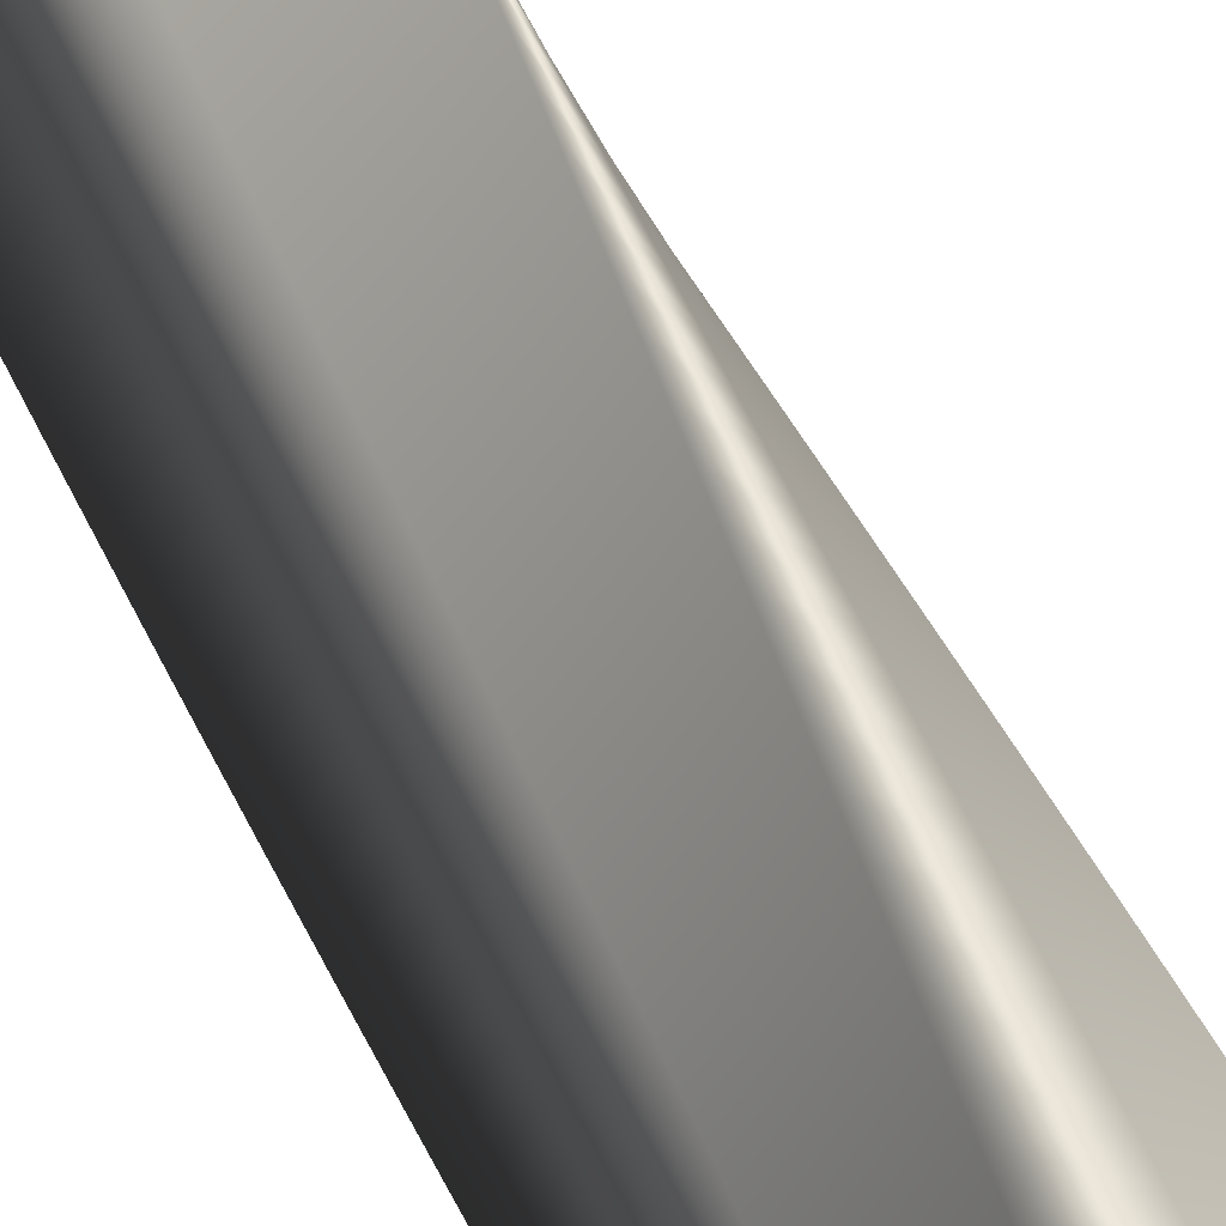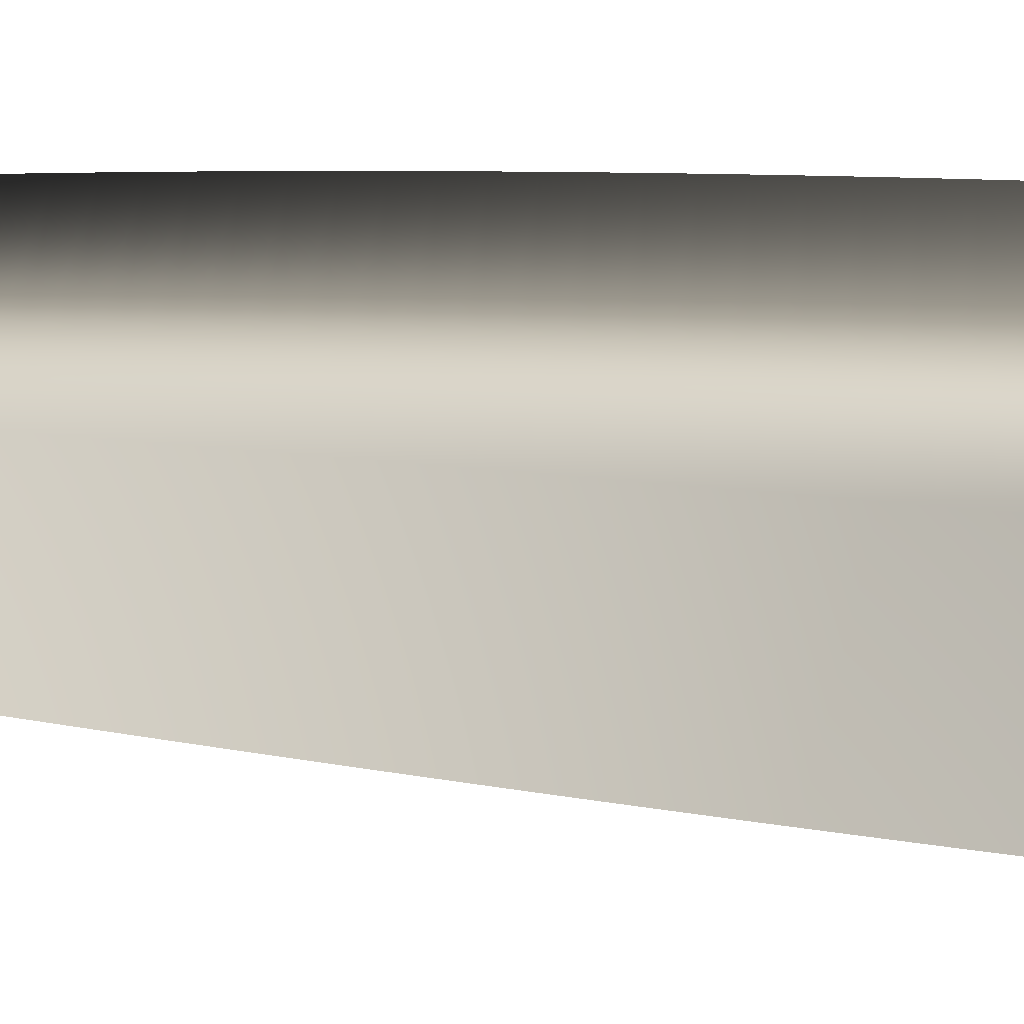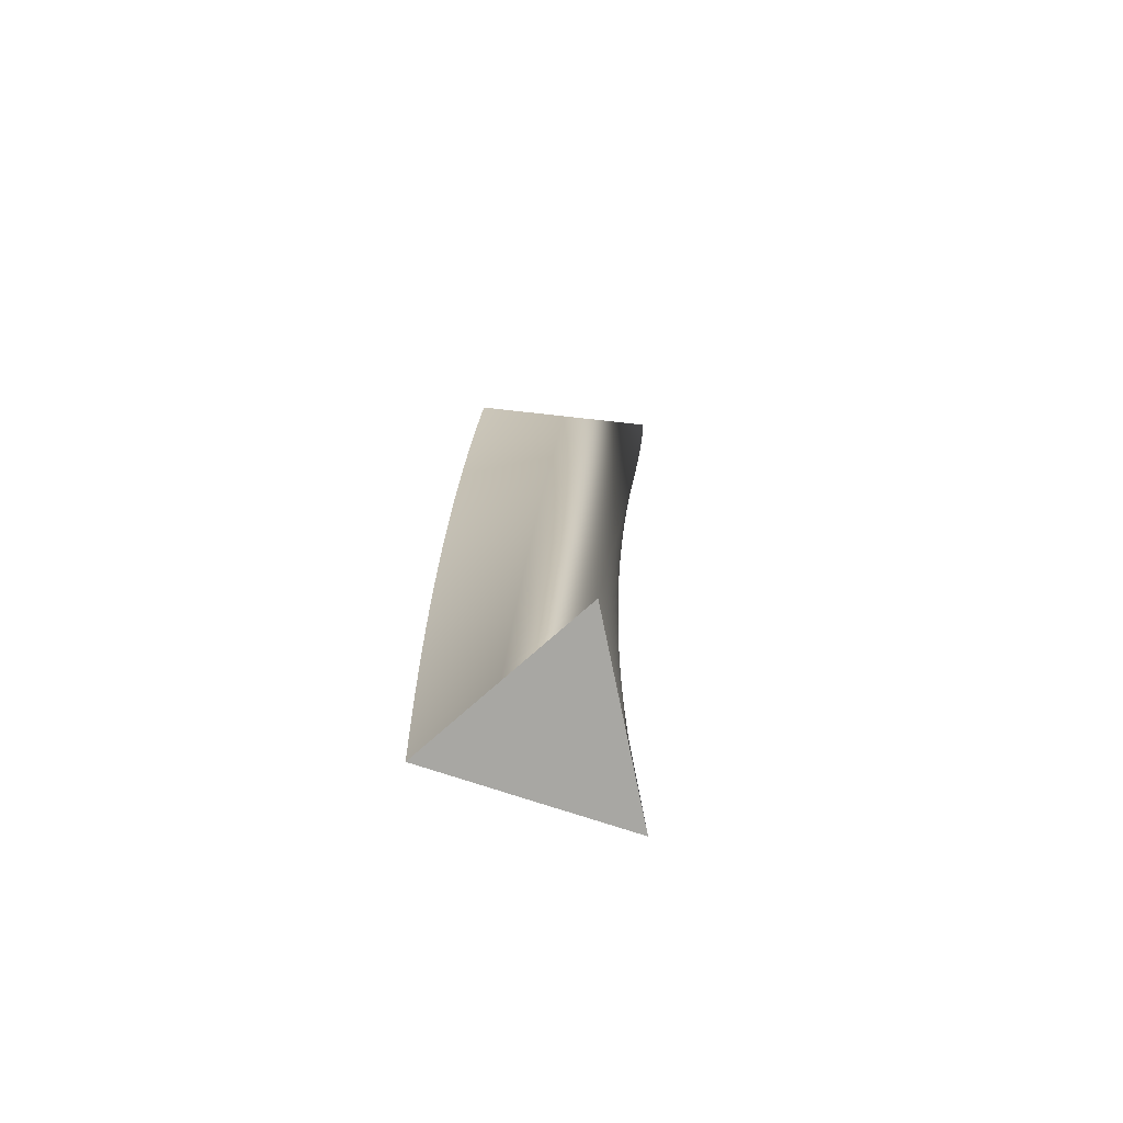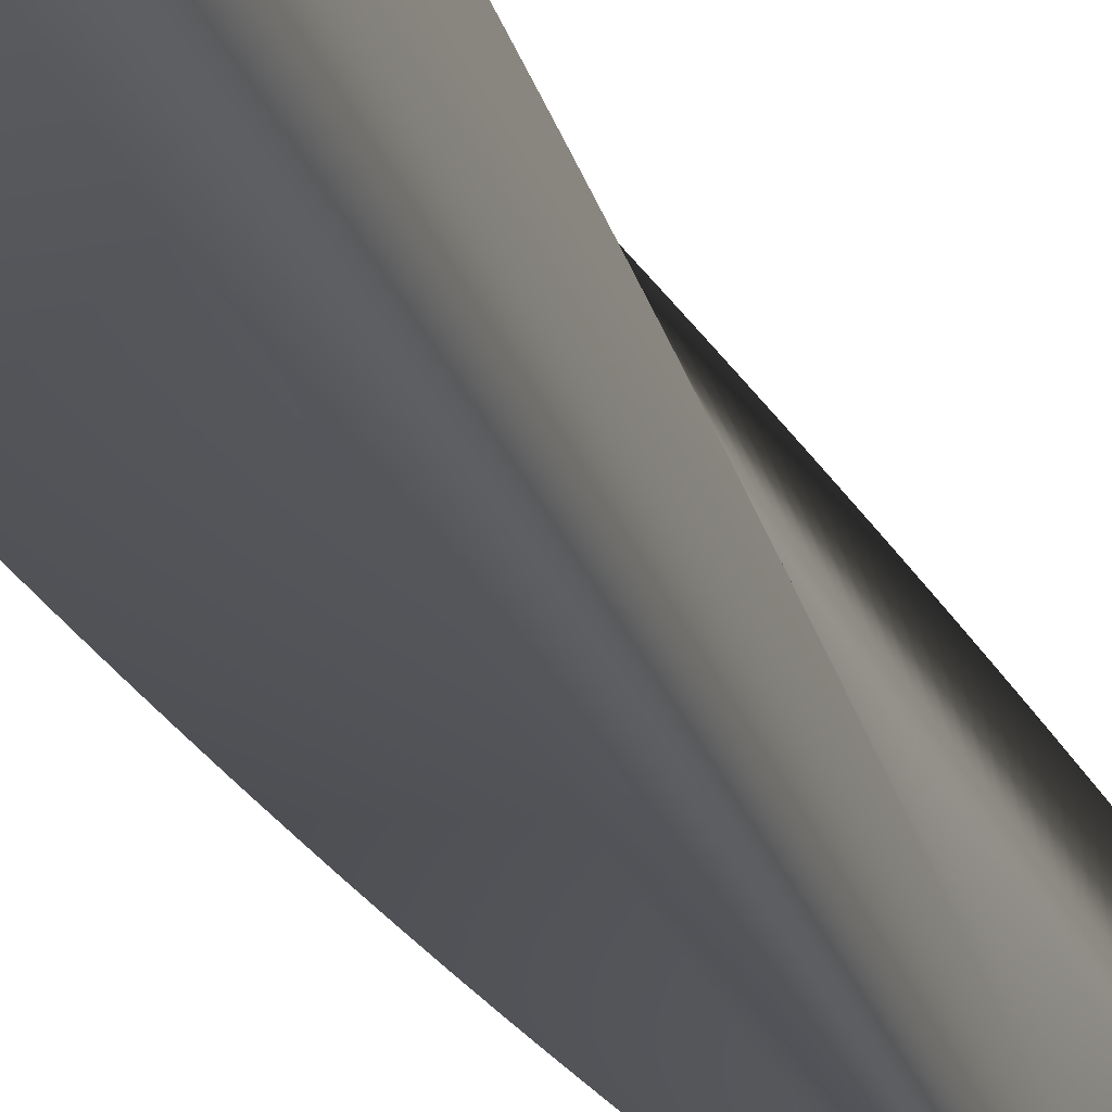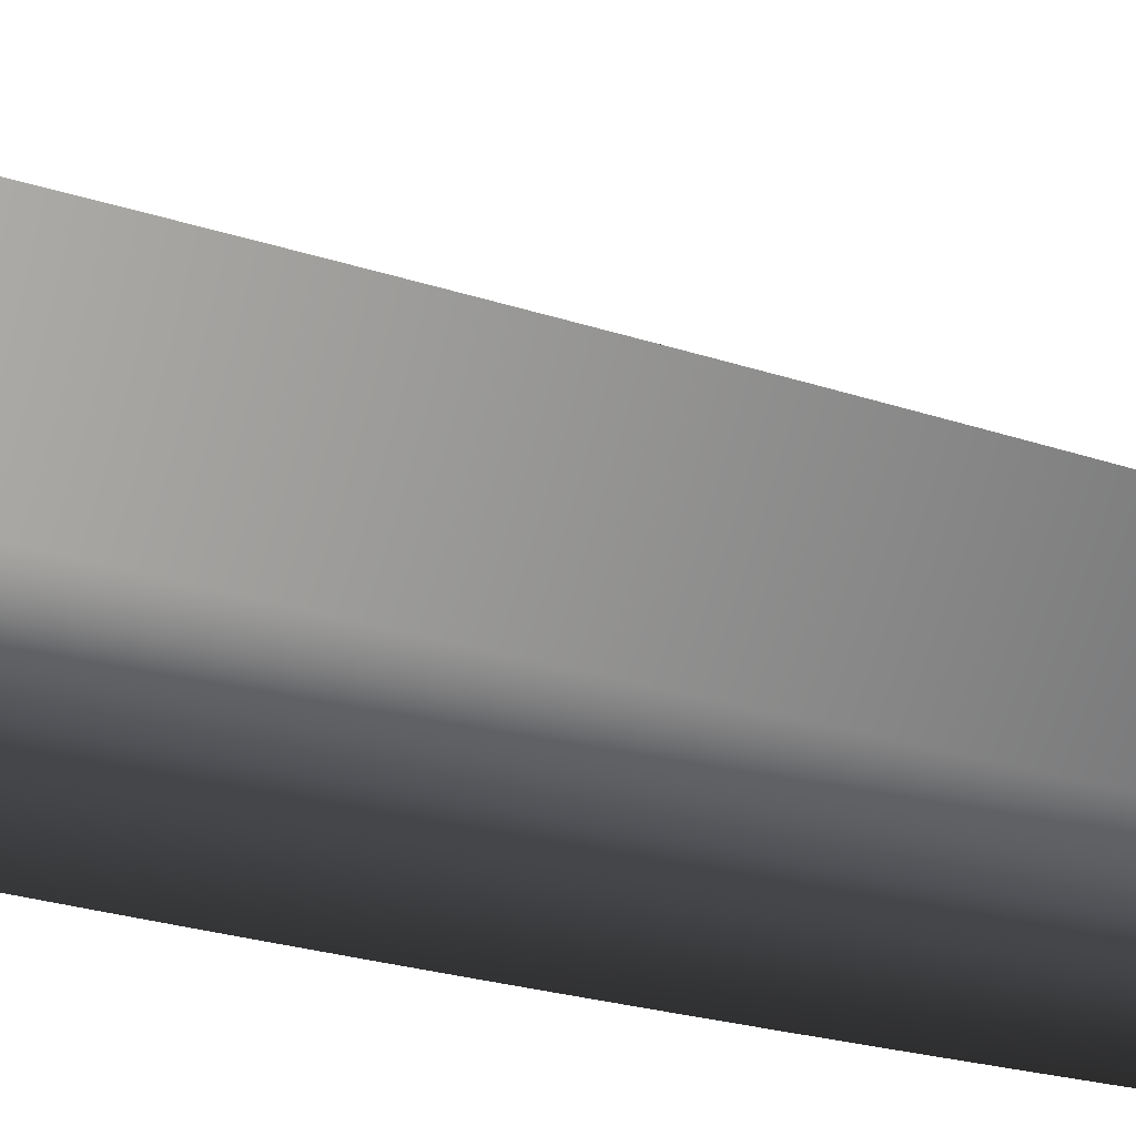
<metadata>
{"format":"obj","ext":"obj","renderer":"f3d","projection":"perspective","resolution":1024,"background":"white","views":[{"elev":61.4,"azim":154.5,"up":"+Z"},{"elev":2.2,"azim":-58.5,"up":"+Z"},{"elev":-74.5,"azim":-48.3,"up":"+Y"},{"elev":-25.1,"azim":-161.4,"up":"+Z"},{"elev":-60.6,"azim":78.4,"up":"+Z"}]}
</metadata>
<code>
v 85.93 0 -0.0433
v 21.45 0 -37.27
v -43 0 -74.39
v -43 0 0.05236
v -42.92 0 74.43
v 21.55 0 37.21
v 85.93 0 -0.0433
v 85.91 15 -1.464
v 20.8 15 -37.56
v -44.29 15 -73.55
v -42.99 15 0.8817
v -41.62 15 75.25
v 22.19 15 36.91
v 85.91 15 -1.464
v 85.87 30 -2.884
v 20.14 30 -37.83
v -45.57 30 -72.69
v -42.97 30 1.711
v -40.3 30 76.05
v 22.83 30 36.6
v 85.87 30 -2.884
v 85.81 45 -4.304
v 19.48 45 -38.1
v -46.83 45 -71.8
v -42.93 45 2.539
v -38.96 45 76.82
v 23.47 45 36.27
v 85.81 45 -4.304
v 85.72 60 -5.722
v 18.81 60 -38.36
v -48.07 60 -70.9
v -42.88 60 3.367
v -37.62 60 77.56
v 24.1 60 35.93
v 85.72 60 -5.722
v 85.61 75 -7.138
v 18.14 75 -38.6
v -49.3 75 -69.97
v -42.81 75 4.194
v -36.26 75 78.29
v 24.72 75 35.59
v 85.61 75 -7.138
v 85.47 90 -8.552
v 17.47 90 -38.83
v -50.52 90 -69.02
v -42.73 90 5.02
v -34.88 90 78.99
v 25.34 90 35.23
v 85.47 90 -8.552
v 85.31 105 -9.963
v 16.79 105 -39.05
v -51.71 105 -68.05
v -42.64 105 5.843
v -33.5 105 79.66
v 25.95 105 34.86
v 85.31 105 -9.963
v 85.13 120 -11.37
v 16.1 120 -39.26
v -52.89 120 -67.05
v -42.53 120 6.666
v -32.1 120 80.31
v 26.56 120 34.48
v 85.13 120 -11.37
v 84.92 135 -12.78
v 15.42 135 -39.46
v -54.05 135 -66.04
v -42.41 135 7.486
v -30.7 135 80.94
v 27.16 135 34.09
v 84.92 135 -12.78
v 84.68 150 -14.18
v 14.73 150 -39.64
v -55.2 150 -65.01
v -42.27 150 8.304
v -29.28 150 81.54
v 27.75 150 33.69
v 84.68 150 -14.18
v 84.42 165 -15.57
v 14.03 165 -39.81
v -56.32 165 -63.96
v -42.12 165 9.119
v -27.85 165 82.12
v 28.33 165 33.28
v 84.42 165 -15.57
v 84.14 180 -16.97
v 13.34 180 -39.97
v -57.43 180 -62.89
v -41.95 180 9.932
v -26.41 180 82.67
v 28.91 180 32.86
v 84.14 180 -16.97
v 83.83 195 -18.35
v 12.64 195 -40.12
v -58.52 195 -61.79
v -41.77 195 10.74
v -24.96 195 83.2
v 29.48 195 32.43
v 83.83 195 -18.35
v 83.5 210 -19.74
v 11.94 210 -40.25
v -59.58 210 -60.69
v -41.58 210 11.55
v -23.51 210 83.7
v 30.04 210 31.99
v 83.5 210 -19.74
v 83.14 225 -21.11
v 11.23 225 -40.38
v -60.63 225 -59.56
v -41.37 225 12.35
v -22.04 225 84.18
v 30.6 225 31.54
v 83.14 225 -21.11
v 82.76 240 -22.48
v 10.53 240 -40.49
v -61.66 240 -58.41
v -41.14 240 13.15
v -20.57 240 84.63
v 31.14 240 31.08
v 82.76 240 -22.48
v 82.36 255 -23.84
v 9.82 255 -40.59
v -62.67 255 -57.25
v -40.91 255 13.94
v -19.09 255 85.05
v 31.68 255 30.61
v 82.36 255 -23.84
v 81.93 270 -25.2
v 9.111 270 -40.67
v -63.66 270 -56.07
v -40.66 270 14.73
v -17.6 270 85.45
v 32.21 270 30.13
v 81.93 270 -25.2
v 81.48 285 -26.54
v 8.401 285 -40.75
v -64.63 285 -54.87
v -40.39 285 15.52
v -16.11 285 85.83
v 32.73 285 29.64
v 81.48 285 -26.54
v 81 300 -27.88
v 7.689 300 -40.81
v -65.58 300 -53.65
v -40.12 300 16.3
v -14.6 300 86.17
v 33.25 300 29.15
v 81 300 -27.88
v 80.5 315 -29.21
v 6.976 315 -40.86
v -66.5 315 -52.42
v -39.82 315 17.08
v -13.1 315 86.49
v 33.75 315 28.64
v 80.5 315 -29.21
v 79.98 330 -30.53
v 6.263 330 -40.89
v -67.41 330 -51.17
v -39.52 330 17.85
v -11.59 330 86.79
v 34.25 330 28.13
v 79.98 330 -30.53
v 79.44 345 -31.85
v 5.549 345 -40.92
v -68.29 345 -49.91
v -39.2 345 18.62
v -10.07 345 87.06
v 34.73 345 27.6
v 79.44 345 -31.85
v 78.87 360 -33.15
v 4.835 360 -40.93
v -69.15 360 -48.63
v -38.87 360 19.38
v -8.547 360 87.3
v 35.21 360 27.07
v 78.87 360 -33.15
v 78.28 375 -34.44
v 4.12 375 -40.93
v -69.99 375 -47.34
v -38.52 375 20.13
v -7.021 375 87.51
v 35.68 375 26.53
v 78.28 375 -34.44
v 77.67 390 -35.72
v 3.406 390 -40.92
v -70.8 390 -46.03
v -38.17 390 20.88
v -5.492 390 87.7
v 36.14 390 25.98
v 77.67 390 -35.72
v 77.03 405 -36.99
v 2.692 405 -40.89
v -71.59 405 -44.71
v -37.8 405 21.62
v -3.96 405 87.86
v 36.59 405 25.43
v 77.03 405 -36.99
v 76.38 420 -38.25
v 1.979 420 -40.85
v -72.36 420 -43.37
v -37.41 420 22.36
v -2.425 420 88
v 37.02 420 24.86
v 76.38 420 -38.25
v 75.7 435 -39.5
v 1.266 435 -40.8
v -73.11 435 -42.03
v -37.02 435 23.08
v -0.8882 435 88.1
v 37.45 435 24.29
v 75.7 435 -39.5
v 75 450 -40.74
v 0.5547 450 -40.74
v -73.83 450 -40.66
v -36.61 450 23.81
v 0.6503 450 88.19
v 37.87 450 23.72
v 75 450 -40.74
v 74.28 465 -41.96
v -0.1557 465 -40.66
v -74.53 465 -39.29
v -36.18 465 24.52
v 2.19 465 88.24
v 38.28 465 23.13
v 74.28 465 -41.96
v 73.53 480 -43.17
v -0.8646 480 -40.58
v -75.2 480 -37.9
v -35.75 480 25.23
v 3.73 480 88.27
v 38.68 480 22.54
v 73.53 480 -43.17
v 72.77 495 -44.37
v -1.572 495 -40.48
v -75.85 495 -36.51
v -35.3 495 25.93
v 5.271 495 88.27
v 39.07 495 21.94
v 72.77 495 -44.37
v 71.99 510 -45.56
v -2.277 510 -40.36
v -76.47 510 -35.1
v -34.84 510 26.62
v 6.811 510 88.24
v 39.45 510 21.33
v 71.99 510 -45.56
v 71.18 525 -46.73
v -2.981 525 -40.24
v -77.07 525 -33.68
v -34.37 525 27.3
v 8.351 525 88.19
v 39.81 525 20.72
v 71.18 525 -46.73
v 70.35 540 -47.88
v -3.682 540 -40.1
v -77.65 540 -32.25
v -33.89 540 27.97
v 9.89 540 88.11
v 40.17 540 20.1
v 70.35 540 -47.88
v 69.51 555 -49.02
v -4.38 555 -39.95
v -78.2 555 -30.81
v -33.4 555 28.64
v 11.43 555 88
v 40.51 555 19.47
v 69.51 555 -49.02
v 68.64 570 -50.15
v -5.076 570 -39.79
v -78.72 570 -29.36
v -32.89 570 29.3
v 12.96 570 87.87
v 40.85 570 18.84
v 68.64 570 -50.15
v 67.76 585 -51.26
v -5.769 585 -39.62
v -79.22 585 -27.91
v -32.38 585 29.95
v 14.49 585 87.71
v 41.17 585 18.21
v 67.76 585 -51.26
v 66.85 600 -52.36
v -6.459 600 -39.43
v -79.7 600 -26.44
v -31.85 600 30.59
v 16.02 600 87.52
v 41.48 600 17.56
v 66.85 600 -52.36
v 65.93 615 -53.44
v -7.145 615 -39.23
v -80.15 615 -24.97
v -31.31 615 31.22
v 17.55 615 87.3
v 41.79 615 16.92
v 65.93 615 -53.44
v 64.99 630 -54.5
v -7.828 630 -39.02
v -80.57 630 -23.49
v -30.76 630 31.84
v 19.07 630 87.06
v 42.07 630 16.26
v 64.99 630 -54.5
v 64.03 645 -55.55
v -8.507 645 -38.8
v -80.97 645 -22
v -30.2 645 32.45
v 20.59 645 86.8
v 42.35 645 15.61
v 64.03 645 -55.55
v 63.05 660 -56.58
v -9.183 660 -38.57
v -81.34 660 -20.5
v -29.62 660 33.05
v 22.1 660 86.5
v 42.62 660 14.94
v 63.05 660 -56.58
v 62.05 675 -57.59
v -9.854 675 -38.32
v -81.68 675 -19
v -29.04 675 33.64
v 23.61 675 86.18
v 42.87 675 14.28
v 62.05 675 -57.59
v 61.04 690 -58.59
v -10.52 690 -38.07
v -82 690 -17.49
v -28.45 690 34.22
v 25.11 690 85.84
v 43.12 690 13.6
v 61.04 690 -58.59
v 60.01 705 -59.56
v -11.18 705 -37.8
v -82.29 705 -15.98
v -27.85 705 34.79
v 26.6 705 85.46
v 43.35 705 12.93
v 60.01 705 -59.56
v 58.96 720 -60.52
v -11.84 720 -37.52
v -82.56 720 -14.46
v -27.24 720 35.35
v 28.09 720 85.07
v 43.57 720 12.25
v 58.96 720 -60.52
v 58.96 720 -60.52
v -11.84 720 -37.52
v -82.56 720 -14.46
v -27.24 720 35.35
v 28.09 720 85.07
v 43.57 720 12.25
v 85.93 0 -0.0433
v 21.55 0 37.21
v -42.92 0 74.43
v -43 0 0.05236
v -43 0 -74.39
v 21.45 0 -37.27
f 16 15 8 9
f 17 16 9 10
f 18 17 10 11
f 19 18 11 12
f 20 19 12 13
f 21 20 13 14
f 23 22 15 16
f 24 23 16 17
f 25 24 17 18
f 26 25 18 19
f 27 26 19 20
f 28 27 20 21
f 30 29 22 23
f 31 30 23 24
f 32 31 24 25
f 33 32 25 26
f 34 33 26 27
f 35 34 27 28
f 37 36 29 30
f 38 37 30 31
f 39 38 31 32
f 40 39 32 33
f 41 40 33 34
f 42 41 34 35
f 44 43 36 37
f 45 44 37 38
f 46 45 38 39
f 47 46 39 40
f 48 47 40 41
f 49 48 41 42
f 51 50 43 44
f 52 51 44 45
f 53 52 45 46
f 54 53 46 47
f 55 54 47 48
f 56 55 48 49
f 58 57 50 51
f 59 58 51 52
f 60 59 52 53
f 61 60 53 54
f 62 61 54 55
f 63 62 55 56
f 65 64 57 58
f 66 65 58 59
f 67 66 59 60
f 68 67 60 61
f 69 68 61 62
f 70 69 62 63
f 72 71 64 65
f 73 72 65 66
f 74 73 66 67
f 75 74 67 68
f 76 75 68 69
f 77 76 69 70
f 79 78 71 72
f 80 79 72 73
f 81 80 73 74
f 82 81 74 75
f 83 82 75 76
f 84 83 76 77
f 86 85 78 79
f 87 86 79 80
f 88 87 80 81
f 89 88 81 82
f 90 89 82 83
f 91 90 83 84
f 93 92 85 86
f 94 93 86 87
f 95 94 87 88
f 96 95 88 89
f 97 96 89 90
f 98 97 90 91
f 100 99 92 93
f 101 100 93 94
f 102 101 94 95
f 103 102 95 96
f 104 103 96 97
f 105 104 97 98
f 107 106 99 100
f 108 107 100 101
f 109 108 101 102
f 110 109 102 103
f 111 110 103 104
f 112 111 104 105
f 114 113 106 107
f 115 114 107 108
f 116 115 108 109
f 117 116 109 110
f 118 117 110 111
f 119 118 111 112
f 121 120 113 114
f 122 121 114 115
f 123 122 115 116
f 124 123 116 117
f 125 124 117 118
f 126 125 118 119
f 128 127 120 121
f 129 128 121 122
f 130 129 122 123
f 131 130 123 124
f 132 131 124 125
f 133 132 125 126
f 135 134 127 128
f 136 135 128 129
f 137 136 129 130
f 138 137 130 131
f 139 138 131 132
f 140 139 132 133
f 142 141 134 135
f 143 142 135 136
f 144 143 136 137
f 145 144 137 138
f 146 145 138 139
f 147 146 139 140
f 149 148 141 142
f 150 149 142 143
f 151 150 143 144
f 152 151 144 145
f 153 152 145 146
f 154 153 146 147
f 156 155 148 149
f 157 156 149 150
f 158 157 150 151
f 159 158 151 152
f 160 159 152 153
f 161 160 153 154
f 163 162 155 156
f 164 163 156 157
f 165 164 157 158
f 166 165 158 159
f 167 166 159 160
f 168 167 160 161
f 170 169 162 163
f 171 170 163 164
f 172 171 164 165
f 173 172 165 166
f 174 173 166 167
f 175 174 167 168
f 177 176 169 170
f 178 177 170 171
f 179 178 171 172
f 180 179 172 173
f 181 180 173 174
f 182 181 174 175
f 184 183 176 177
f 185 184 177 178
f 186 185 178 179
f 187 186 179 180
f 188 187 180 181
f 189 188 181 182
f 191 190 183 184
f 192 191 184 185
f 193 192 185 186
f 194 193 186 187
f 195 194 187 188
f 196 195 188 189
f 198 197 190 191
f 199 198 191 192
f 200 199 192 193
f 201 200 193 194
f 202 201 194 195
f 203 202 195 196
f 205 204 197 198
f 206 205 198 199
f 207 206 199 200
f 208 207 200 201
f 209 208 201 202
f 210 209 202 203
f 212 211 204 205
f 213 212 205 206
f 214 213 206 207
f 215 214 207 208
f 216 215 208 209
f 217 216 209 210
f 219 218 211 212
f 220 219 212 213
f 221 220 213 214
f 222 221 214 215
f 223 222 215 216
f 224 223 216 217
f 226 225 218 219
f 227 226 219 220
f 228 227 220 221
f 229 228 221 222
f 230 229 222 223
f 231 230 223 224
f 233 232 225 226
f 234 233 226 227
f 235 234 227 228
f 236 235 228 229
f 237 236 229 230
f 238 237 230 231
f 240 239 232 233
f 241 240 233 234
f 242 241 234 235
f 243 242 235 236
f 244 243 236 237
f 245 244 237 238
f 247 246 239 240
f 248 247 240 241
f 249 248 241 242
f 250 249 242 243
f 251 250 243 244
f 252 251 244 245
f 254 253 246 247
f 255 254 247 248
f 256 255 248 249
f 257 256 249 250
f 258 257 250 251
f 259 258 251 252
f 261 260 253 254
f 262 261 254 255
f 263 262 255 256
f 264 263 256 257
f 265 264 257 258
f 266 265 258 259
f 268 267 260 261
f 269 268 261 262
f 270 269 262 263
f 271 270 263 264
f 272 271 264 265
f 273 272 265 266
f 275 274 267 268
f 276 275 268 269
f 277 276 269 270
f 278 277 270 271
f 279 278 271 272
f 280 279 272 273
f 282 281 274 275
f 283 282 275 276
f 284 283 276 277
f 285 284 277 278
f 286 285 278 279
f 287 286 279 280
f 289 288 281 282
f 290 289 282 283
f 291 290 283 284
f 292 291 284 285
f 293 292 285 286
f 294 293 286 287
f 296 295 288 289
f 297 296 289 290
f 298 297 290 291
f 299 298 291 292
f 300 299 292 293
f 301 300 293 294
f 303 302 295 296
f 304 303 296 297
f 305 304 297 298
f 306 305 298 299
f 307 306 299 300
f 308 307 300 301
f 310 309 302 303
f 311 310 303 304
f 312 311 304 305
f 313 312 305 306
f 314 313 306 307
f 315 314 307 308
f 317 316 309 310
f 318 317 310 311
f 319 318 311 312
f 320 319 312 313
f 321 320 313 314
f 322 321 314 315
f 324 323 316 317
f 325 324 317 318
f 326 325 318 319
f 327 326 319 320
f 328 327 320 321
f 329 328 321 322
f 331 330 323 324
f 332 331 324 325
f 333 332 325 326
f 334 333 326 327
f 335 334 327 328
f 336 335 328 329
f 2 9 8 1
f 3 10 9 2
f 10 3 4 11
f 6 13 12 5
f 7 14 13 6
f 11 4 5 12
f 331 338 337 330
f 332 339 338 331
f 339 332 333 340
f 335 342 341 334
f 336 343 342 335
f 340 333 334 341
f 348 349 347
f 344 345 349
f 347 345 346
f 349 345 347
f 351 352 353
f 354 355 353
f 351 355 350
f 353 355 351

</code>
